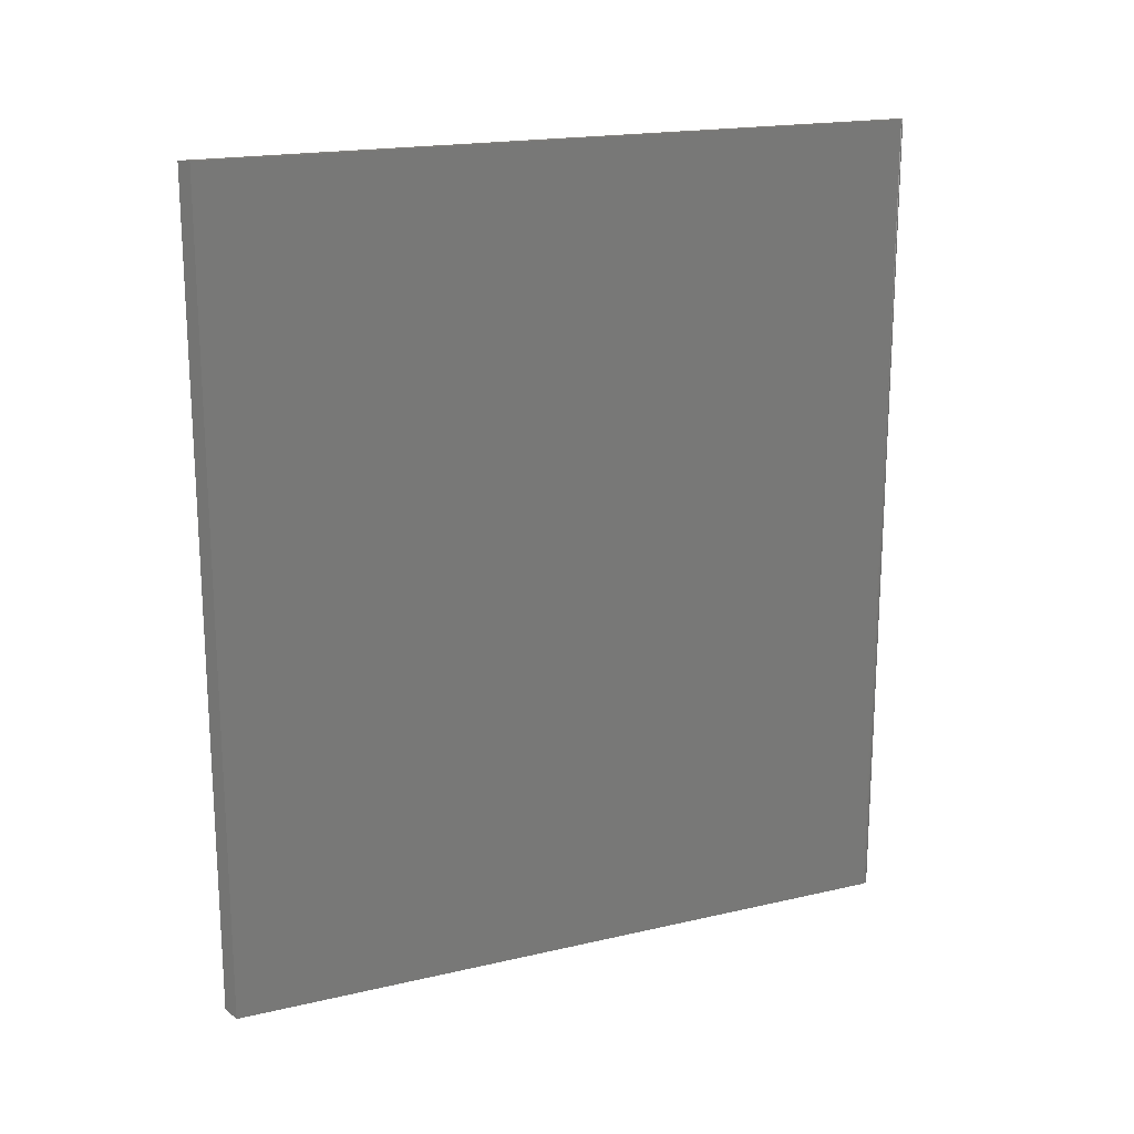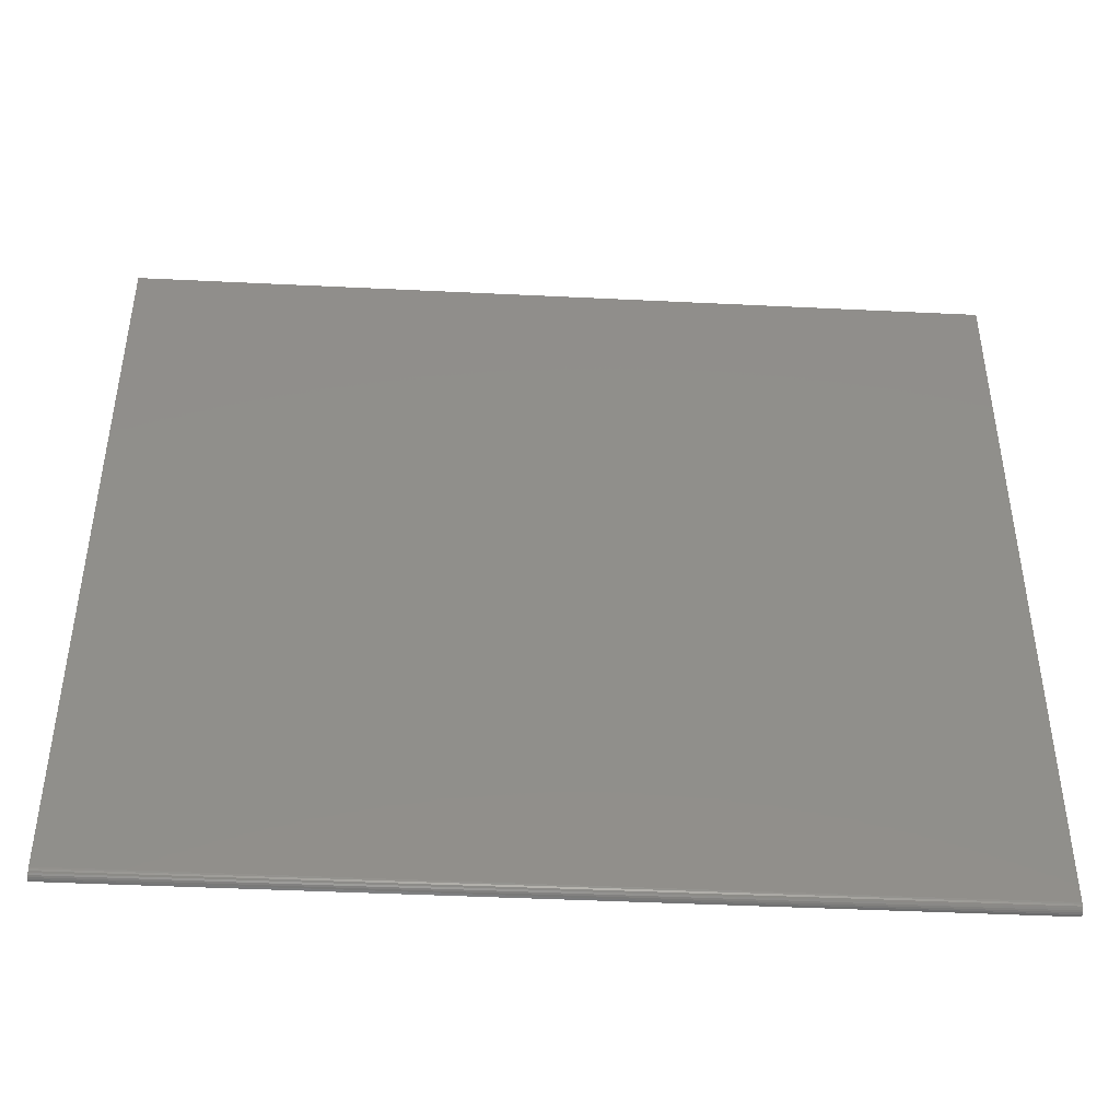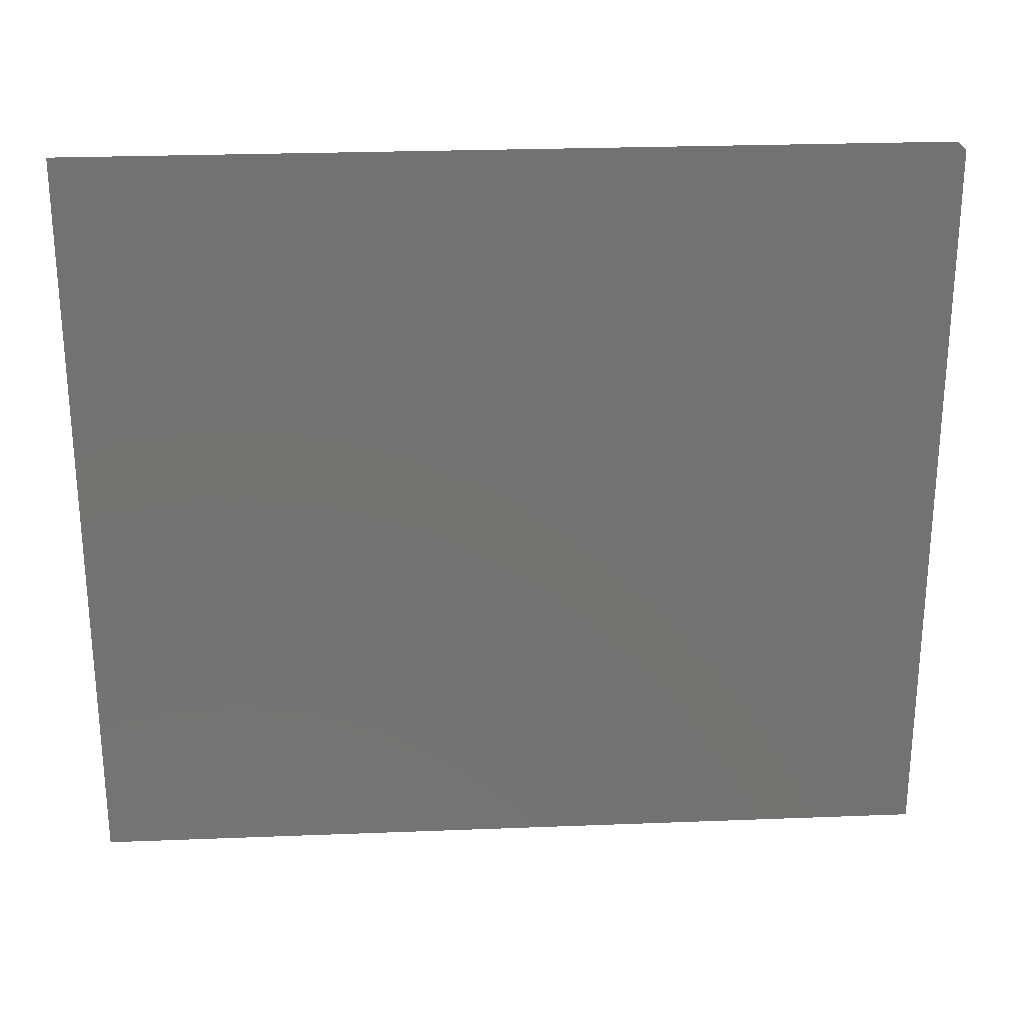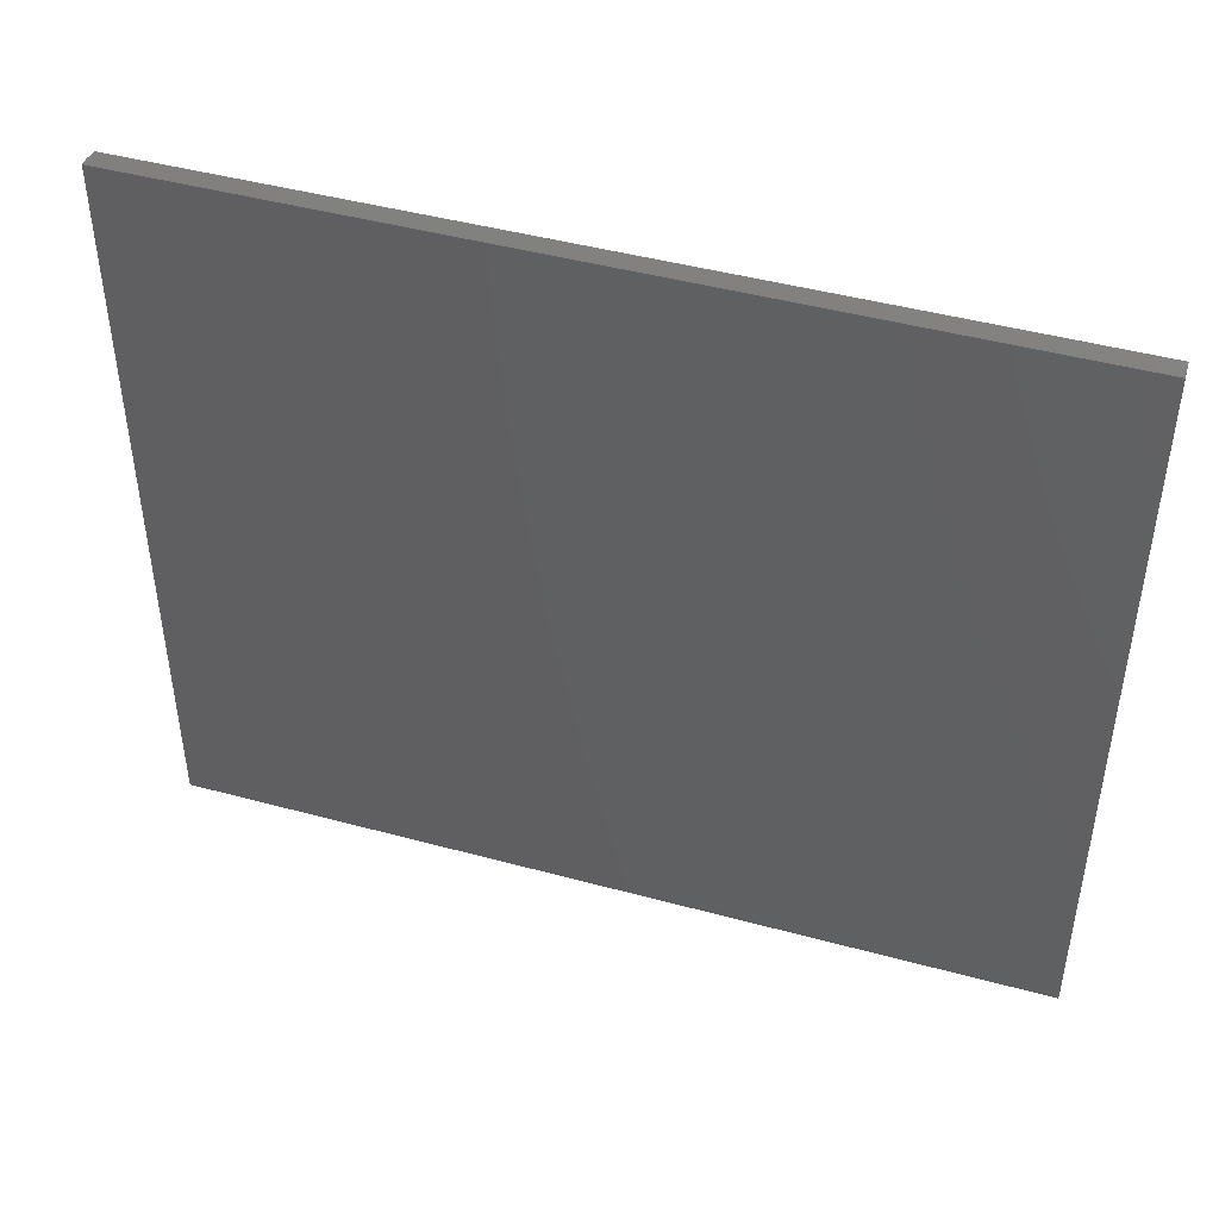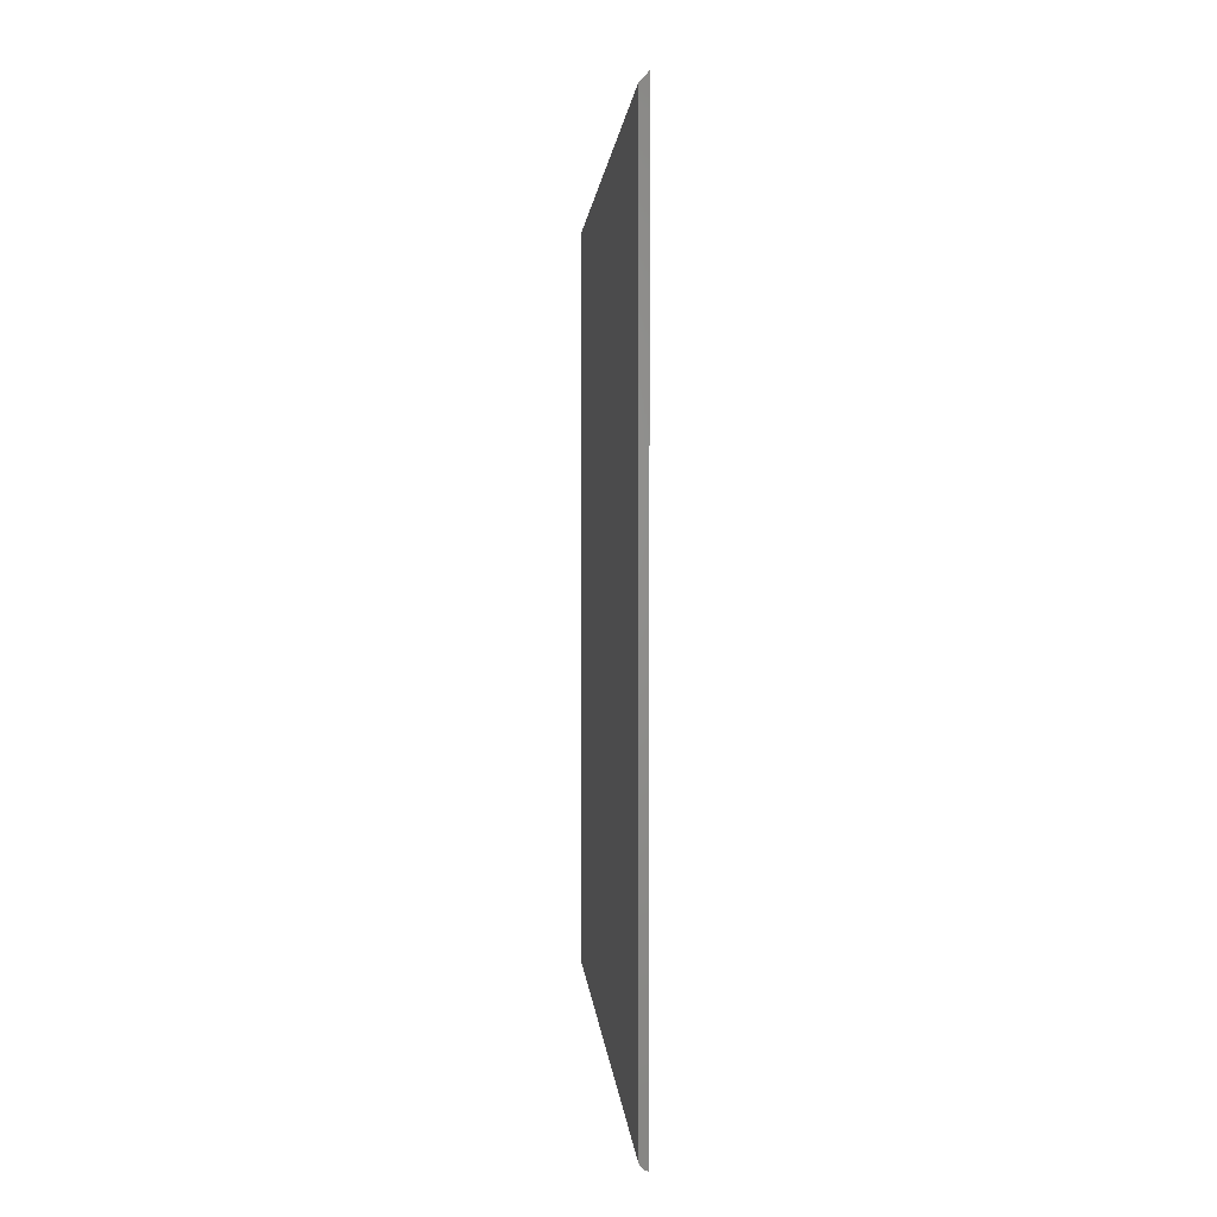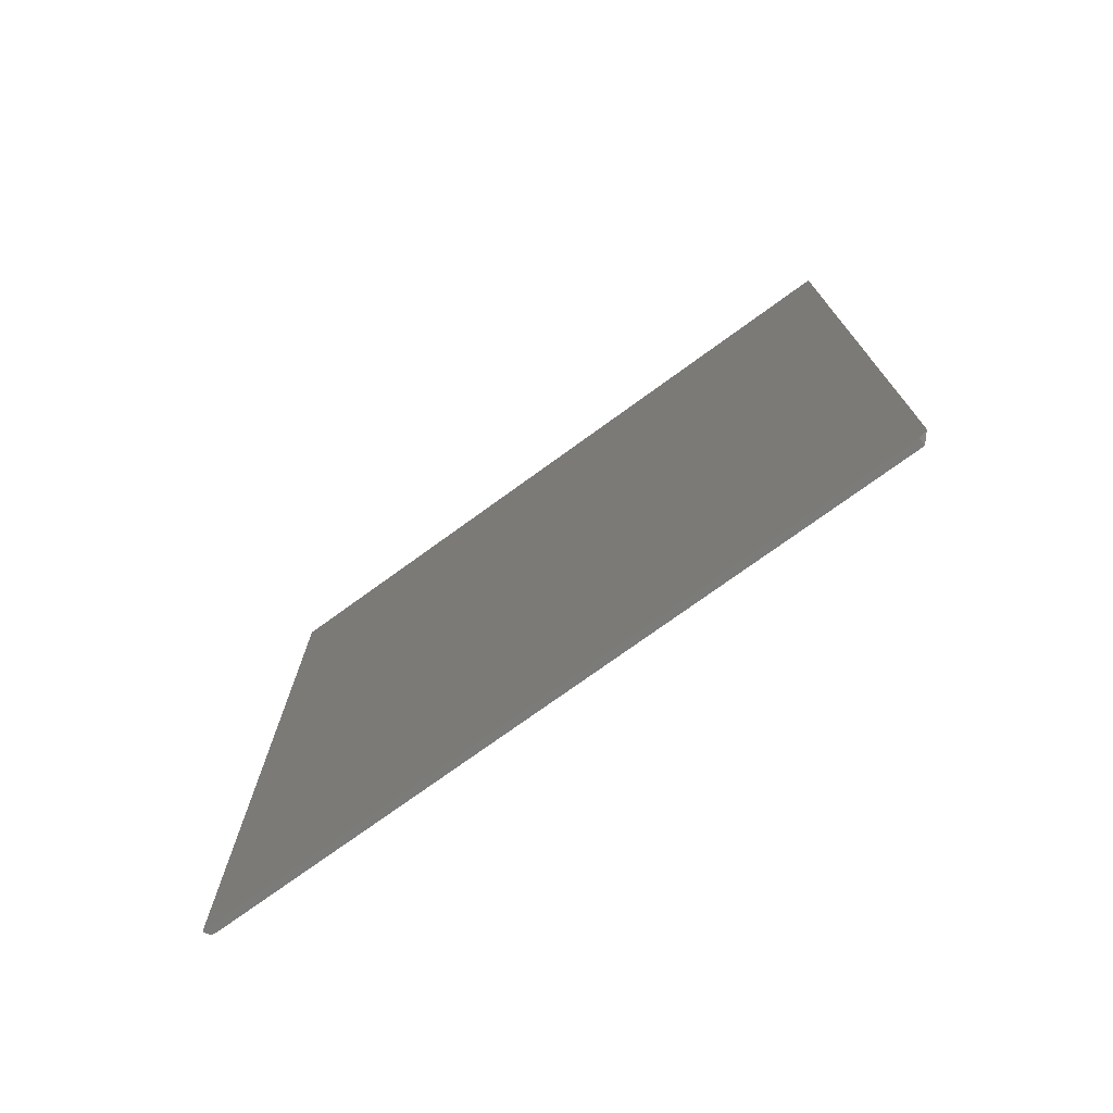
<metadata>
{"format":"stl","ext":"stl","renderer":"f3d","projection":"perspective","resolution":1024,"background":"white","views":[{"elev":18.5,"azim":65.9,"up":"+Y"},{"elev":-43.3,"azim":86.7,"up":"+Z"},{"elev":25.5,"azim":-93.6,"up":"+Z"},{"elev":45.3,"azim":107.4,"up":"+Z"},{"elev":1.4,"azim":176.8,"up":"+Z"},{"elev":-74.5,"azim":-54.0,"up":"+Y"}]}
</metadata>
<code>
# stl→obj: 21 verts, 38 faces
v -0.1259 8.171e-19 -0.1406
v -0.1259 3.638e-17 0.5
v -0.1259 -0.75 -0.1406
v -0.1259 -0.75 0.5
v -0.1261 7.242e-19 -0.1421
v -0.1272 5.031e-19 -0.145
v -0.1265 6.182e-19 -0.1436
v -0.1294 2.638e-19 -0.1471
v -0.1307 1.488e-19 -0.1478
v -0.1328 0 -0.1484
v -0.1328 3.643e-17 0.5078
v -0.1282 3.835e-19 -0.1461
v -0.1328 -0.7422 0.5078
v -0.1328 -0.75 0.5
v -0.1272 -0.75 -0.145
v -0.1261 -0.75 -0.1421
v -0.1265 -0.75 -0.1436
v -0.1328 -0.75 -0.1484
v -0.1307 -0.75 -0.1478
v -0.1294 -0.75 -0.1471
v -0.1282 -0.75 -0.1461
f 1 2 3
f 3 2 4
f 5 6 1
f 5 7 6
f 8 9 10
f 11 2 1
f 11 1 6
f 11 6 12
f 11 12 8
f 11 8 10
f 13 14 4
f 3 15 16
f 15 17 16
f 18 19 20
f 14 18 20
f 14 20 21
f 14 21 15
f 14 15 3
f 14 3 4
f 11 10 13
f 13 10 18
f 13 18 14
f 2 11 4
f 4 11 13
f 1 3 5
f 5 3 16
f 5 16 7
f 7 16 17
f 7 17 6
f 6 17 15
f 6 15 12
f 12 15 21
f 12 21 8
f 8 21 20
f 8 20 9
f 9 20 19
f 9 19 10
f 10 19 18

</code>
